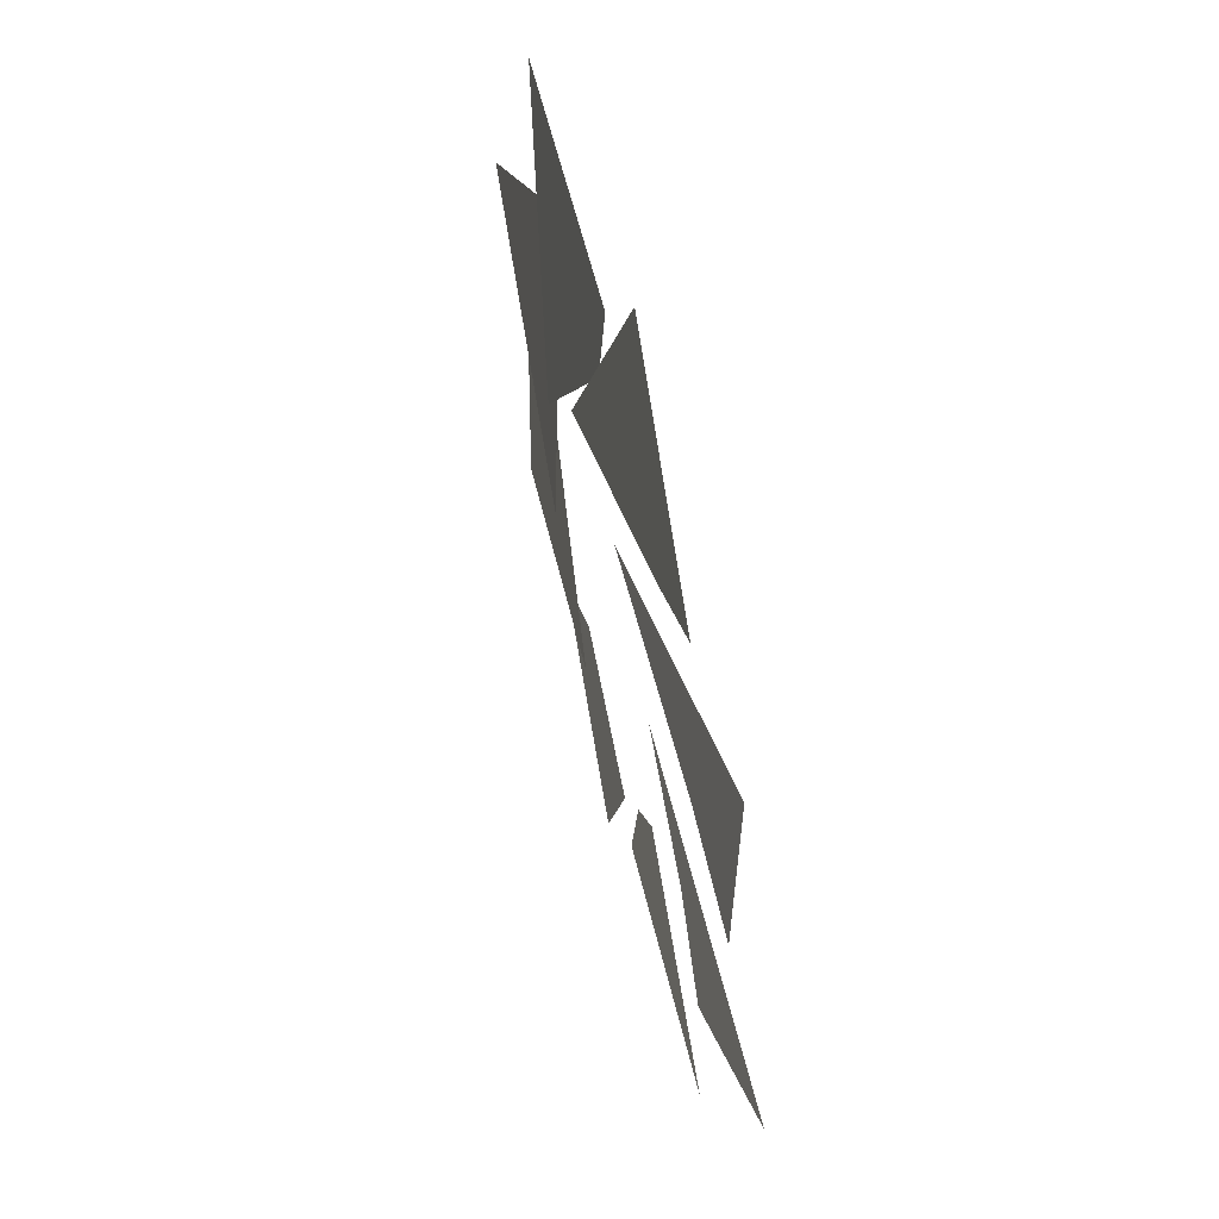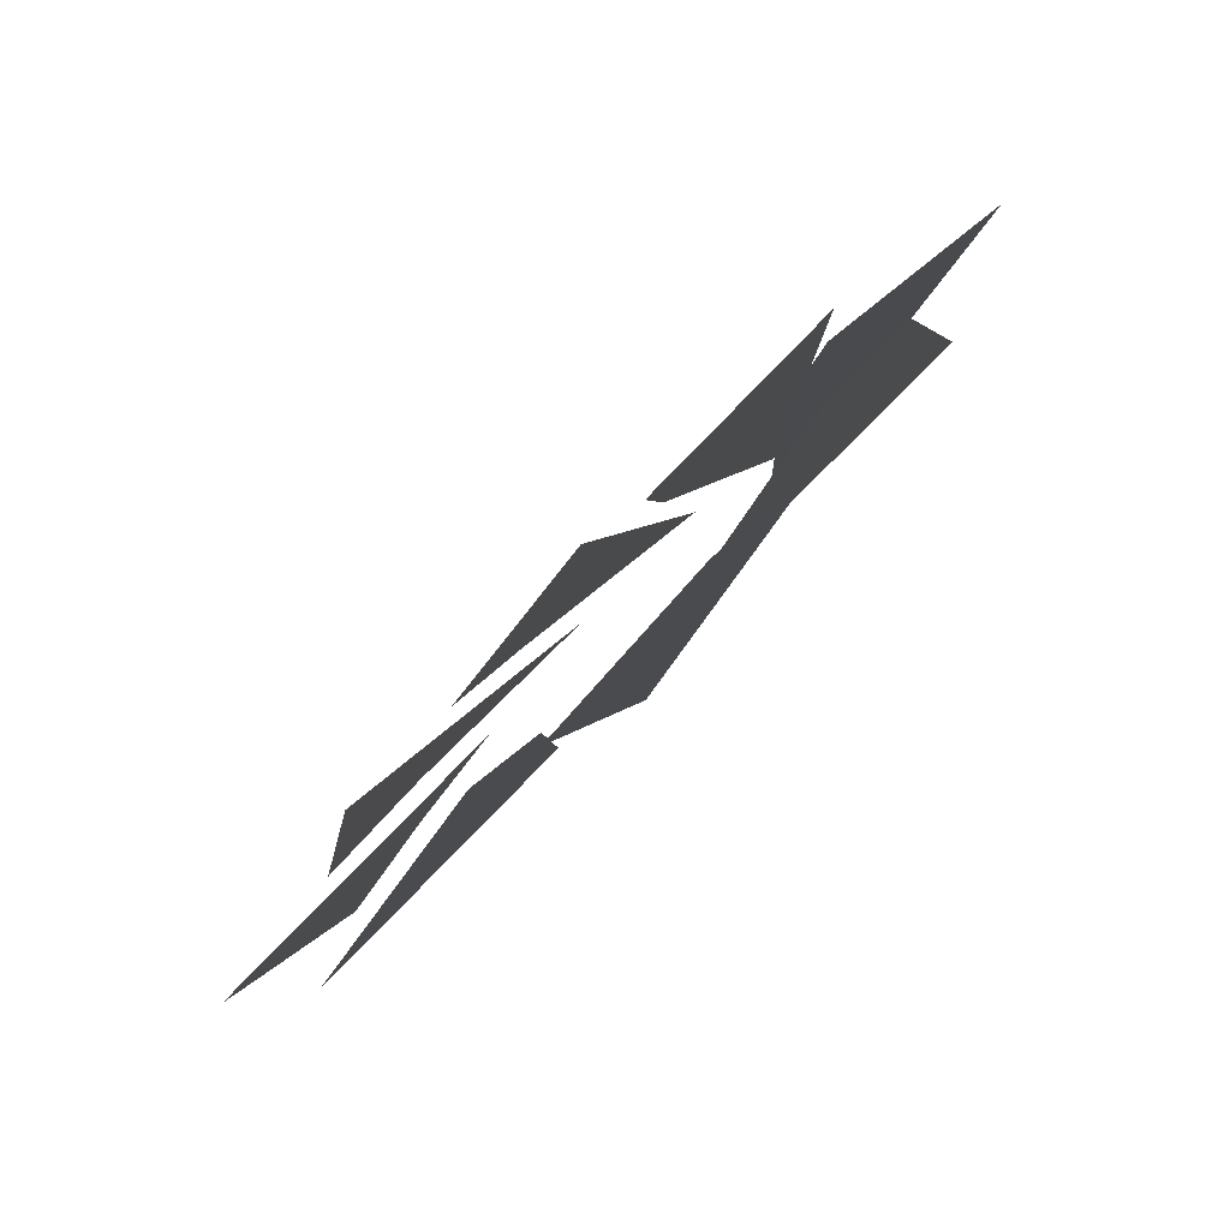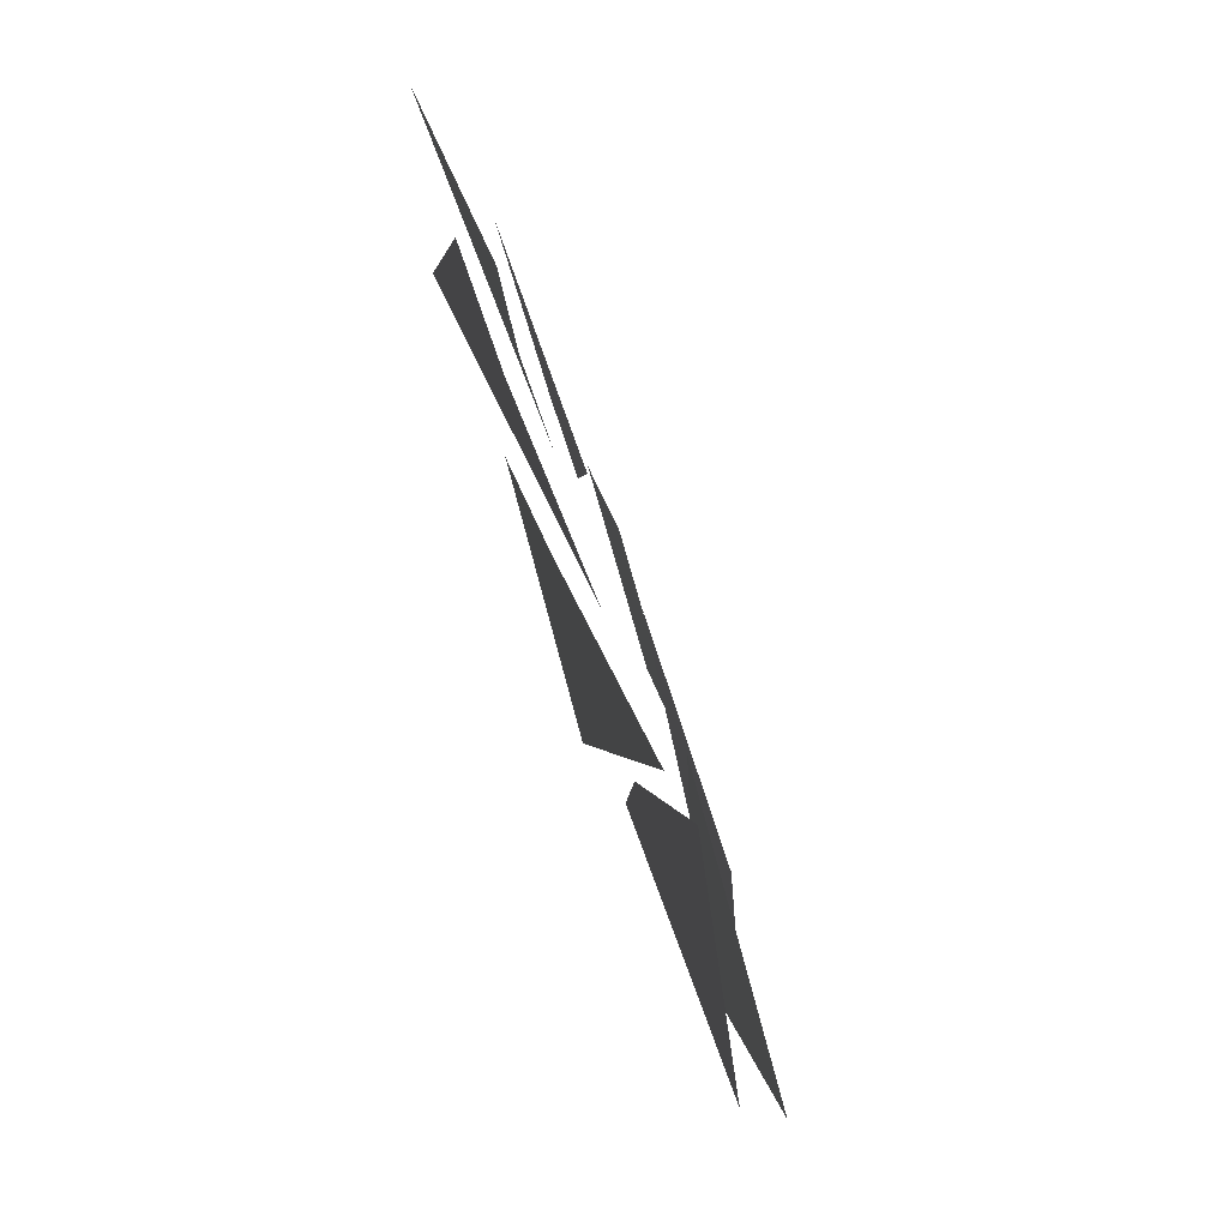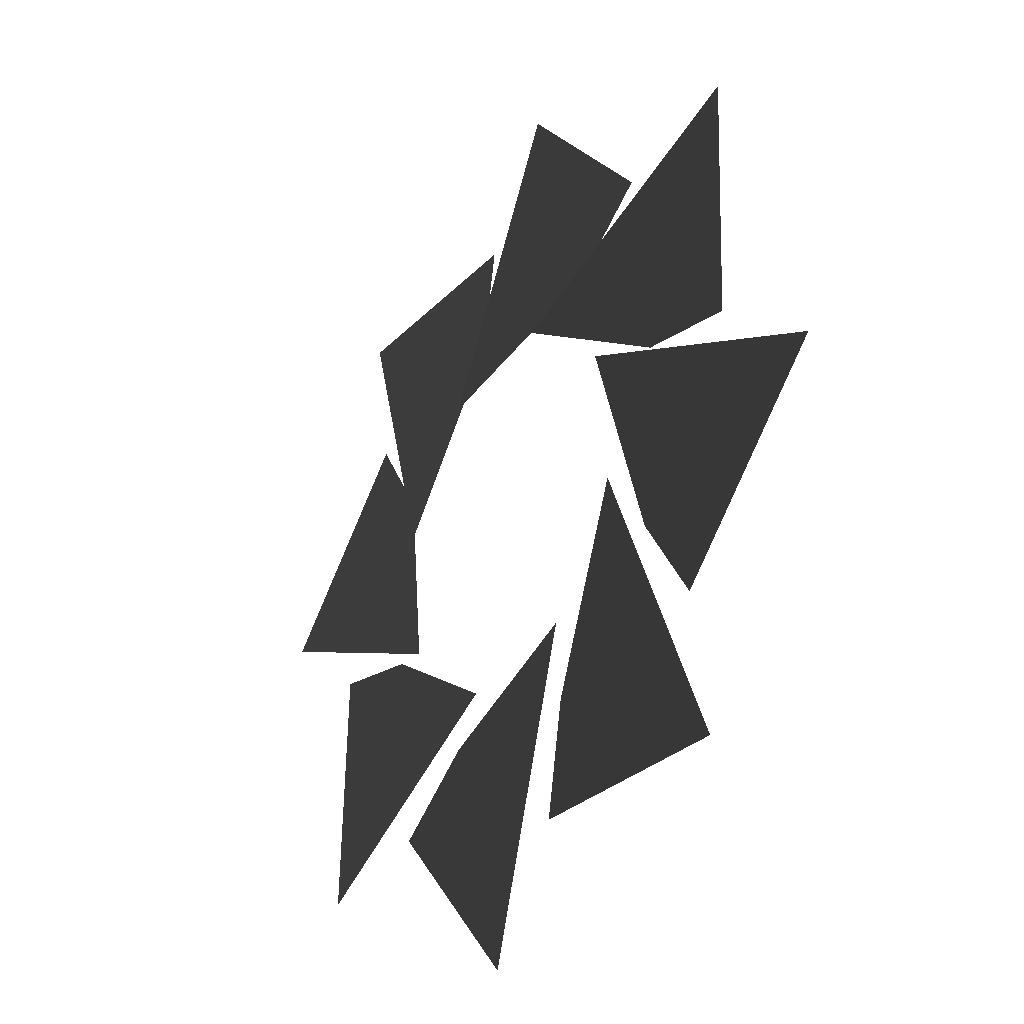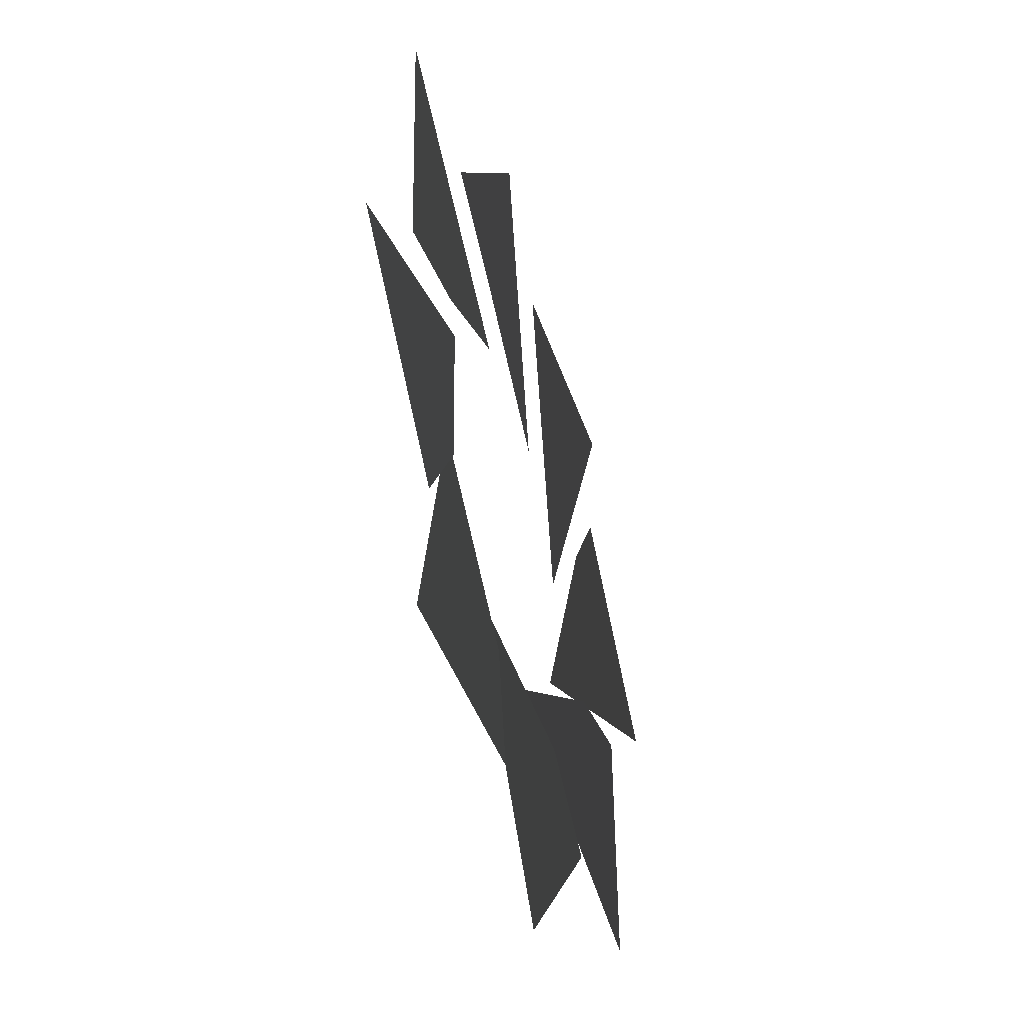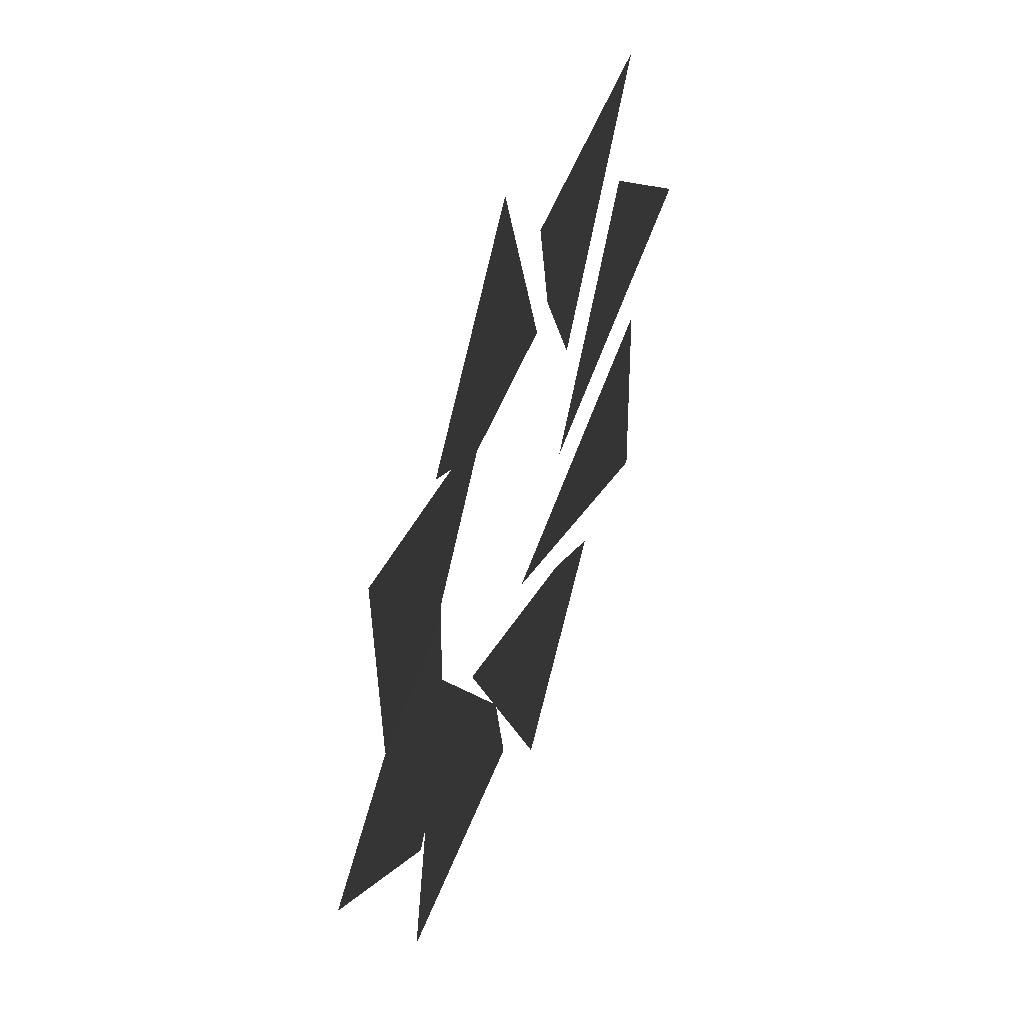
<metadata>
{"format":"obj","ext":"obj","renderer":"f3d","projection":"perspective","resolution":1024,"background":"white","views":[{"elev":58.4,"azim":76.1,"up":"+Z"},{"elev":-78.7,"azim":-134.4,"up":"+Z"},{"elev":-74.9,"azim":-70.2,"up":"+Z"},{"elev":-29.2,"azim":57.8,"up":"+Z"},{"elev":-41.2,"azim":106.7,"up":"+Z"},{"elev":49.9,"azim":110.8,"up":"+Z"}]}
</metadata>
<code>
v -13.3 -23 1.111
v -4.728 -23.5 -2.635
v -7.995 -22.99 5.995
v -6.143 -22.99 3.251
v -10.19 -23 -8.617
v -1.48 -23.5 -5.207
v -9.893 -22.99 -1.414
v -6.643 -22.99 -2.045
v -1.111 -23 -13.3
v 2.635 -23.5 -4.729
v -5.995 -22.99 -7.995
v -3.251 -22.99 -6.143
v 8.617 -23 -10.19
v 5.207 -23.5 -1.48
v 1.414 -22.99 -9.893
v 2.045 -22.99 -6.643
v 13.3 -23 -1.111
v 4.728 -23.5 2.635
v 7.995 -22.99 -5.995
v 6.143 -22.99 -3.251
v 10.19 -23 8.617
v 1.48 -23.5 5.207
v 9.893 -22.99 1.414
v 6.643 -22.99 2.045
v 1.111 -23 13.3
v -2.635 -23.5 4.729
v 5.995 -22.99 7.995
v 3.251 -22.99 6.143
v -8.617 -23 10.19
v -5.207 -23.5 1.48
v -1.414 -22.99 9.893
v -2.045 -22.99 6.643
g Group_001
f 1 2 4 3
g Group_002
f 5 6 8 7
g Group_003
f 9 10 12 11
g Group_004
f 13 14 16 15
g Group_005
f 17 18 20 19
g Group_006
f 21 22 24 23
g Group_007
f 25 26 28 27
g Group_008
f 29 30 32 31

</code>
